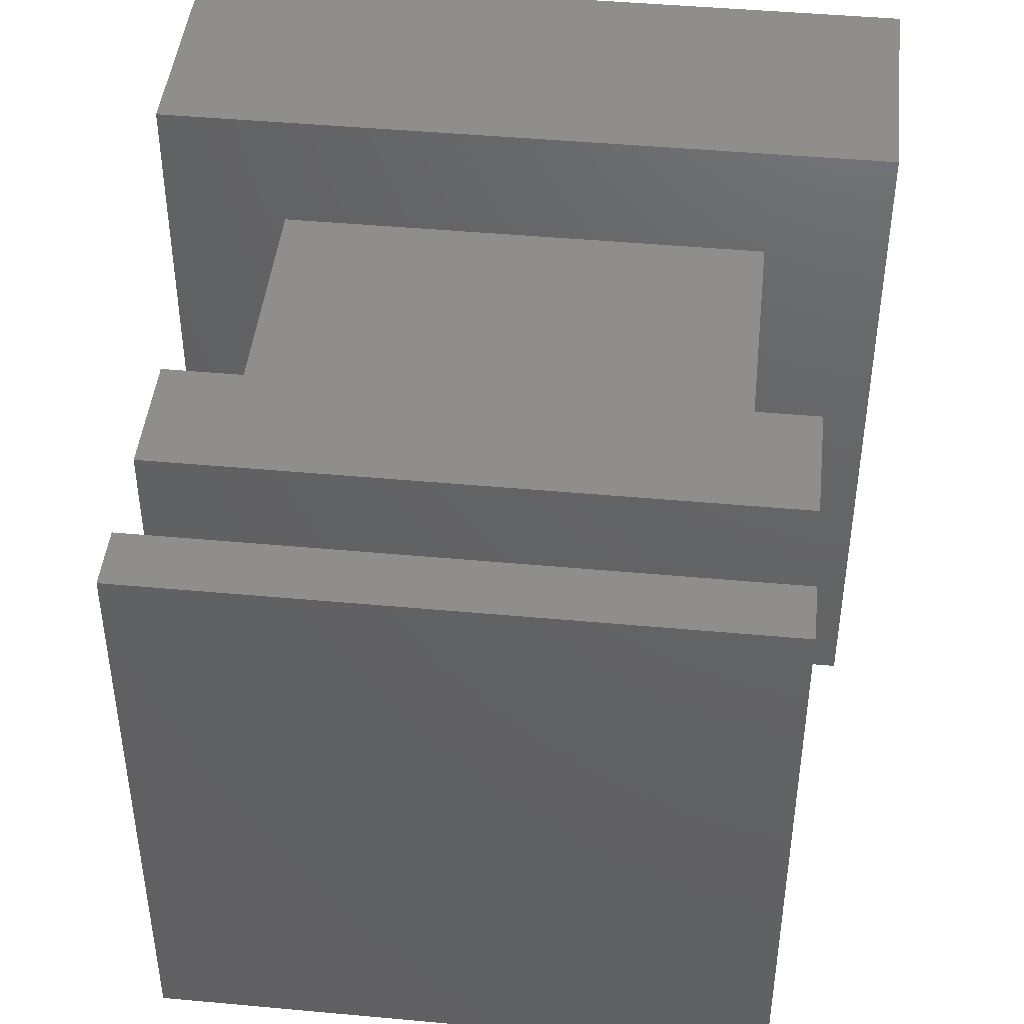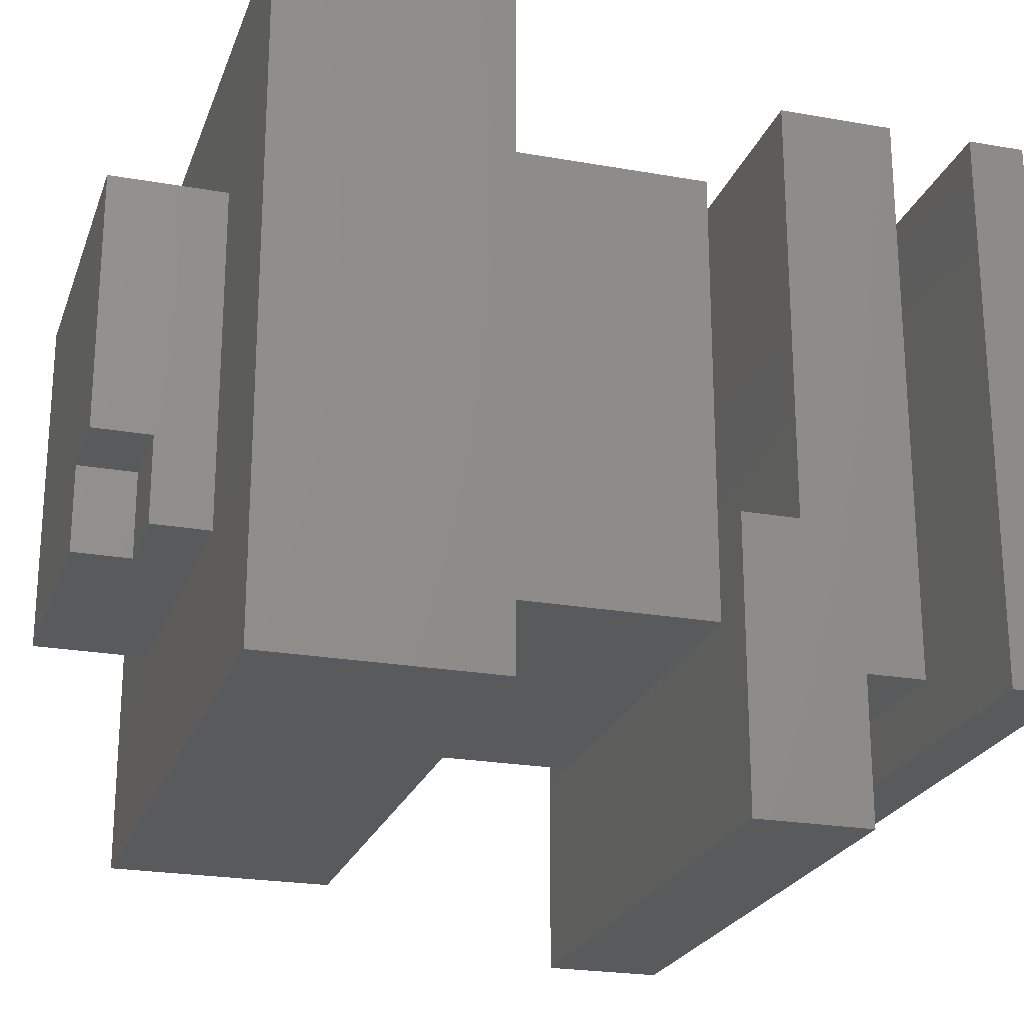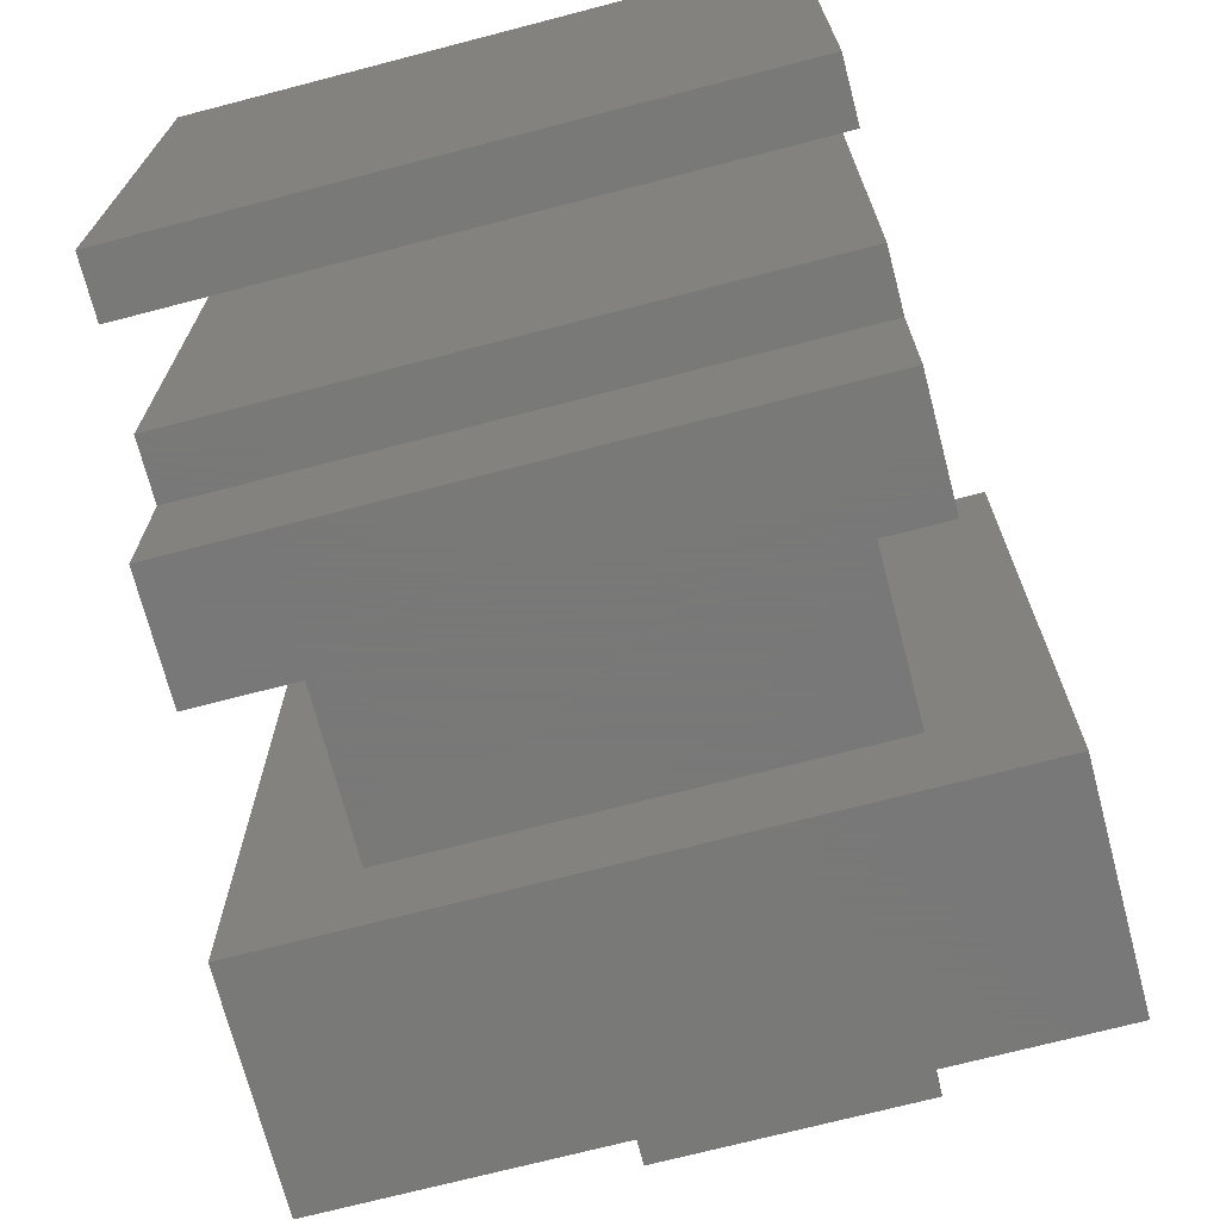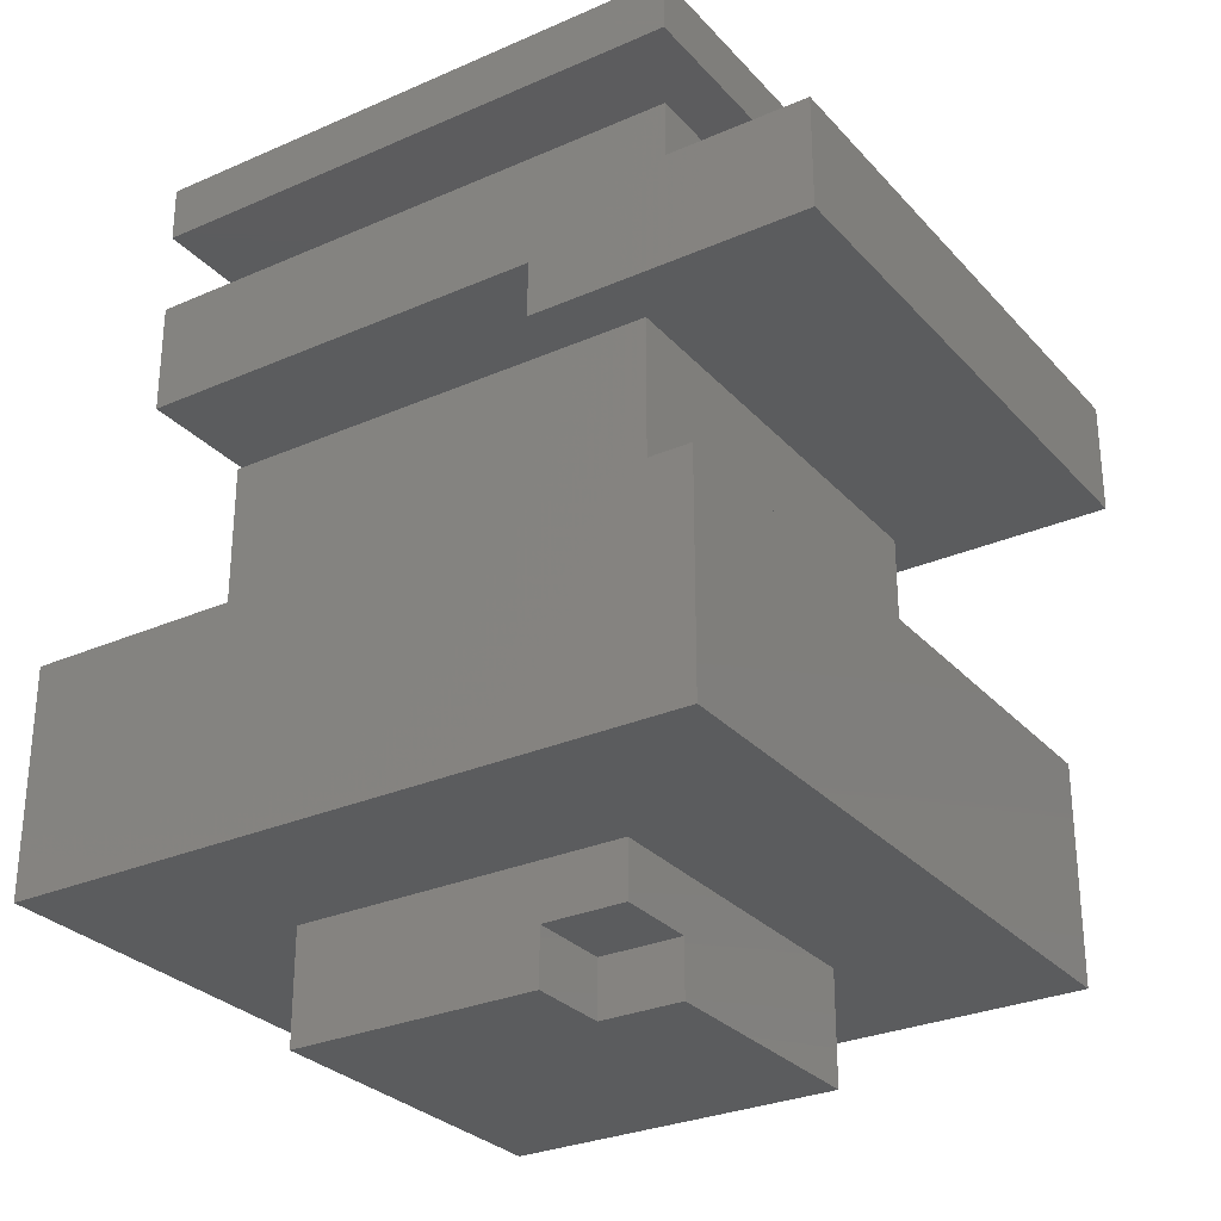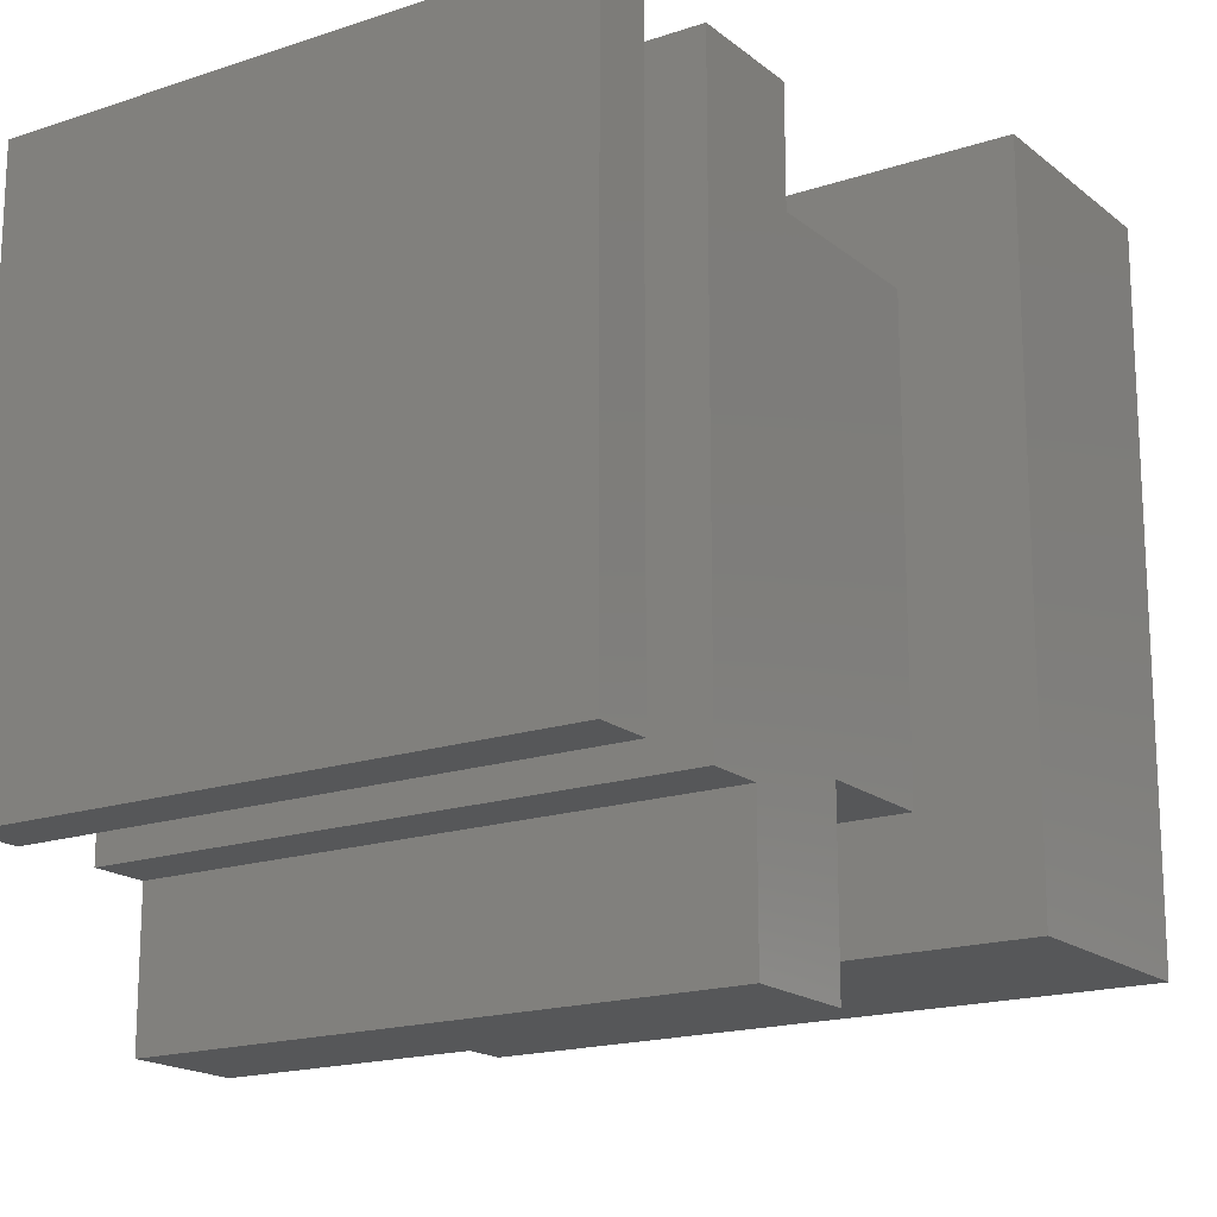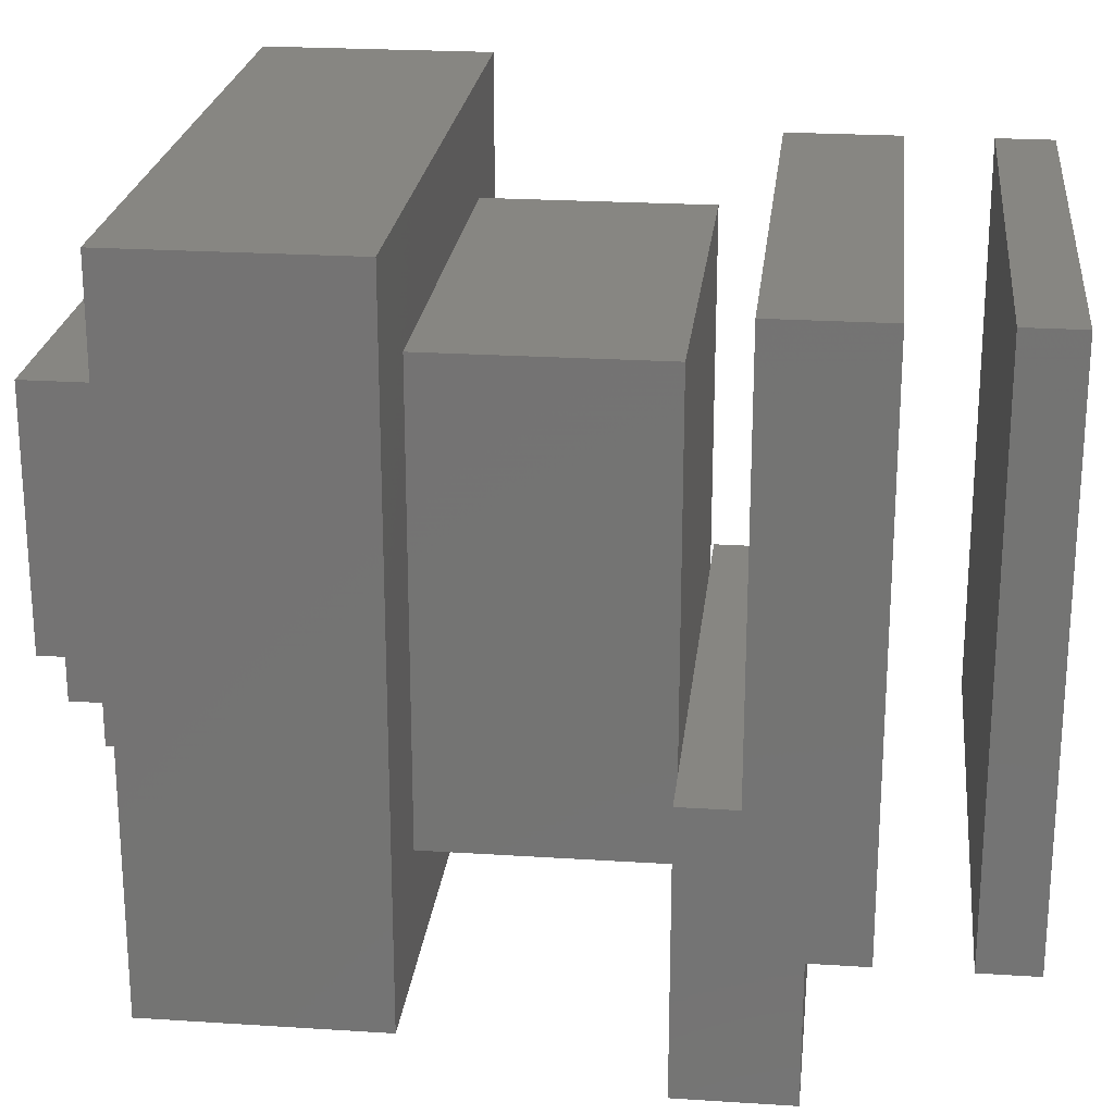
<metadata>
{"format":"stl","ext":"stl","renderer":"f3d","projection":"perspective","resolution":1024,"background":"white","views":[{"elev":44.9,"azim":6.1,"up":"+Y"},{"elev":-23.1,"azim":-106.8,"up":"+Y"},{"elev":-71.5,"azim":14.6,"up":"+Y"},{"elev":-29.0,"azim":-56.9,"up":"+Z"},{"elev":-17.6,"azim":33.5,"up":"+Y"},{"elev":22.9,"azim":-83.7,"up":"+Y"}]}
</metadata>
<code>
# stl→obj: 56 verts, 104 faces
v 25 25 40
v 25 -12.5 30
v 25 25 30
v 25 -25 40
v 25 -25 35
v 25 -12.5 25
v 25 -37.5 25
v 25 -37.5 35
v -25 25 40
v -25 -25 40
v -25 -12.5 30
v -25 25 30
v -25 -12.5 25
v -25 -25 35
v -25 -37.5 25
v -25 -37.5 35
v 20 -20 25
v -20 -20 25
v -20 -12.5 25
v 20 -12.5 25
v -20 20 25
v 20 20 25
v 20 20 5
v 20 -20 5
v 30 30 5
v 30 -30 5
v -20 20 5
v -30 30 5
v -20 -20 5
v -30 -30 5
v 30 30 -15
v 30 -30 -15
v 15 -15 -15
v -15 -15 -15
v -30 -30 -15
v -15 15 -15
v 15 15 -15
v -30 30 -15
v 15 15 -25
v 15 -15 -25
v -7.5 -7.5 -25
v -7.5 -15 -25
v -15 15 -25
v -15 -7.5 -25
v -15 -7.5 -20
v -15 -15 -20
v -7.5 -15 -20
v -7.5 -7.5 -20
v 25 -25 52.5
v 25 25 47.5
v 25 25 52.5
v 25 -25 47.5
v -25 25 52.5
v -25 -25 52.5
v -25 -25 47.5
v -25 25 47.5
f 1 2 3
f 4 2 1
f 5 2 4
f 2 5 6
f 7 5 8
f 5 7 6
f 9 4 1
f 4 9 10
f 11 3 2
f 3 11 12
f 13 14 11
f 15 14 13
f 14 15 16
f 11 9 12
f 10 11 14
f 11 10 9
f 3 9 1
f 9 3 12
f 14 4 10
f 4 14 5
f 14 8 5
f 8 14 16
f 7 17 6
f 7 18 17
f 15 18 7
f 13 18 15
f 18 13 19
f 6 17 20
f 21 20 22
f 20 21 19
f 20 2 6
f 2 20 11
f 19 11 20
f 11 19 13
f 15 8 16
f 8 15 7
f 20 23 22
f 24 20 17
f 20 24 23
f 25 23 26
f 25 27 23
f 27 28 29
f 28 27 25
f 24 26 23
f 29 26 24
f 29 30 26
f 30 29 28
f 27 19 21
f 29 19 27
f 19 29 18
f 23 21 22
f 21 23 27
f 29 17 18
f 17 29 24
f 26 31 25
f 31 26 32
f 32 33 31
f 32 34 33
f 34 35 36
f 35 34 32
f 37 31 33
f 36 31 37
f 36 38 31
f 38 36 35
f 35 28 38
f 28 35 30
f 31 28 25
f 28 31 38
f 35 26 30
f 26 35 32
f 33 39 37
f 39 33 40
f 41 40 42
f 40 41 39
f 43 41 44
f 41 43 39
f 45 43 44
f 43 45 36
f 34 45 46
f 45 34 36
f 39 36 37
f 36 39 43
f 47 34 46
f 34 47 33
f 40 47 42
f 47 40 33
f 42 48 41
f 48 42 47
f 46 48 47
f 48 46 45
f 44 48 45
f 48 44 41
f 49 50 51
f 50 49 52
f 53 49 51
f 49 53 54
f 55 50 52
f 50 55 56
f 55 53 56
f 53 55 54
f 50 53 51
f 53 50 56
f 55 49 54
f 49 55 52

</code>
